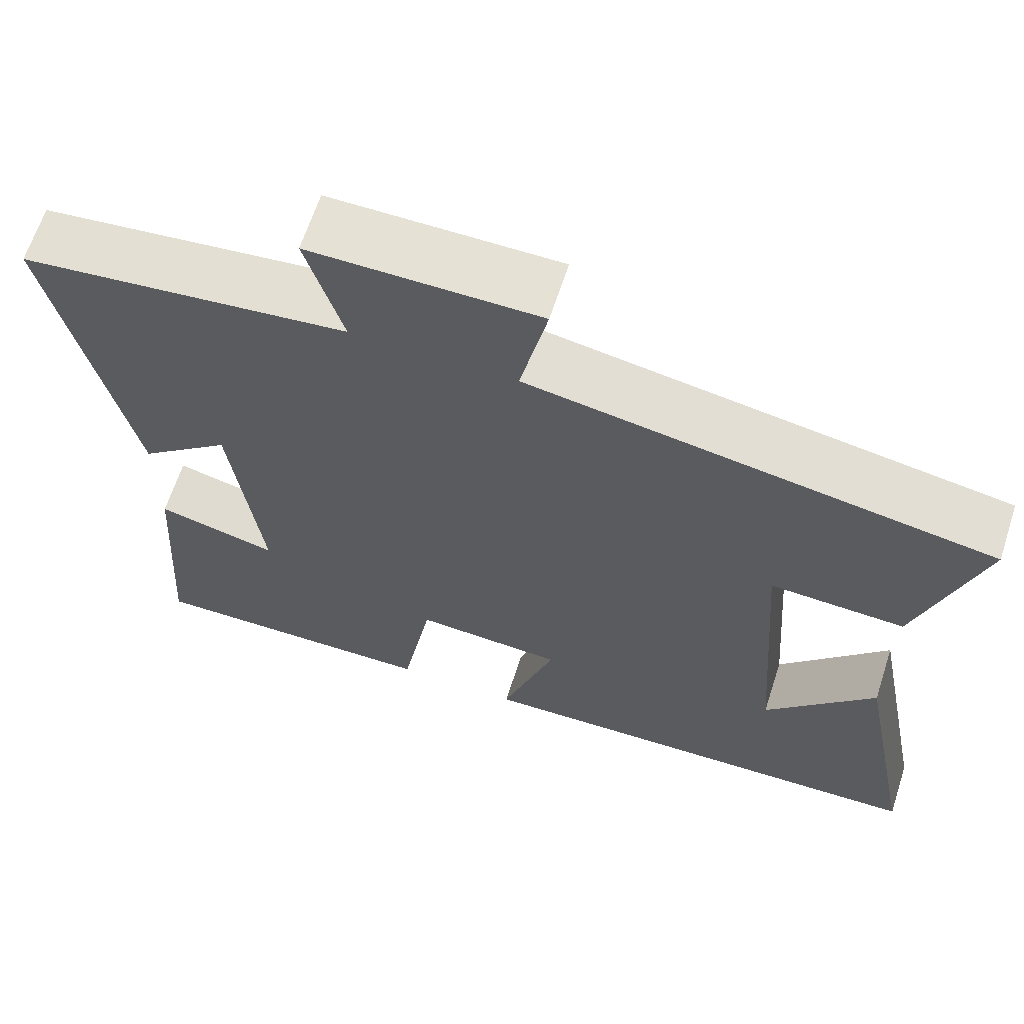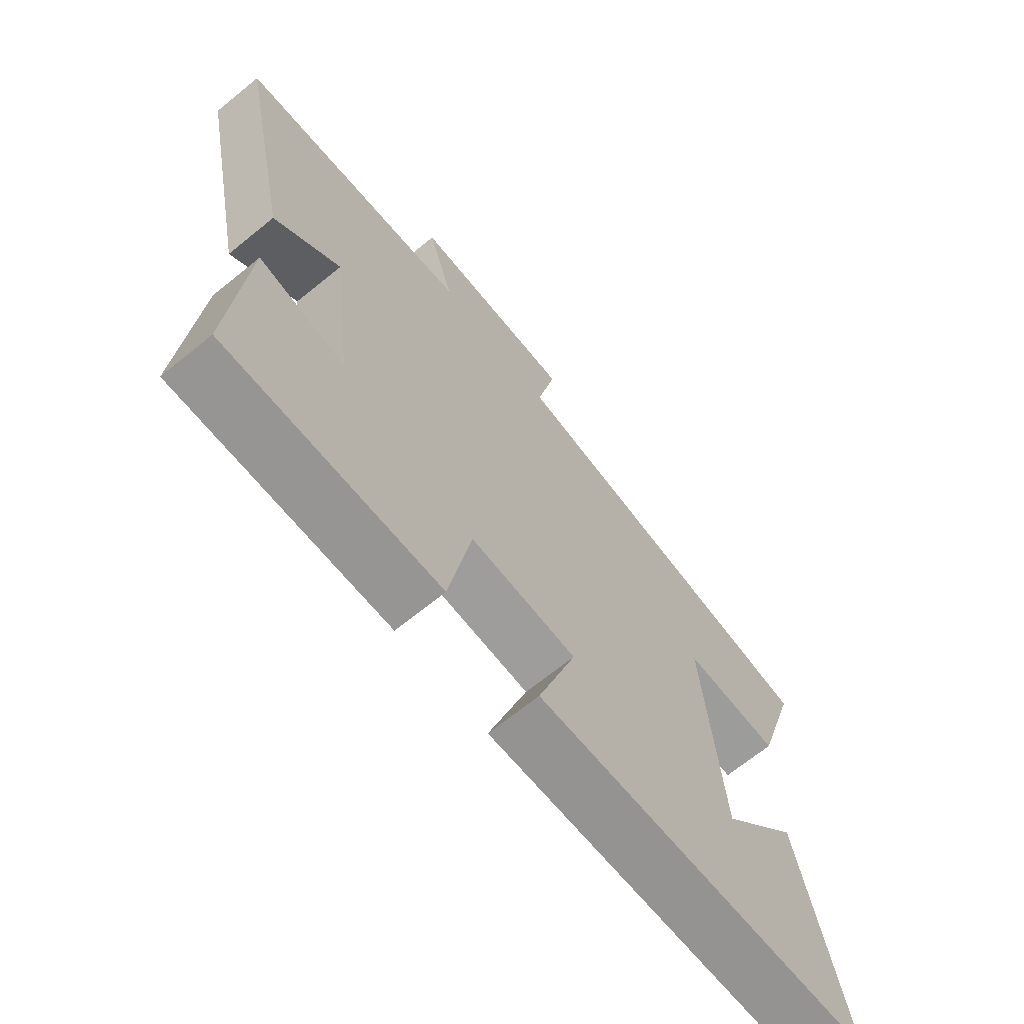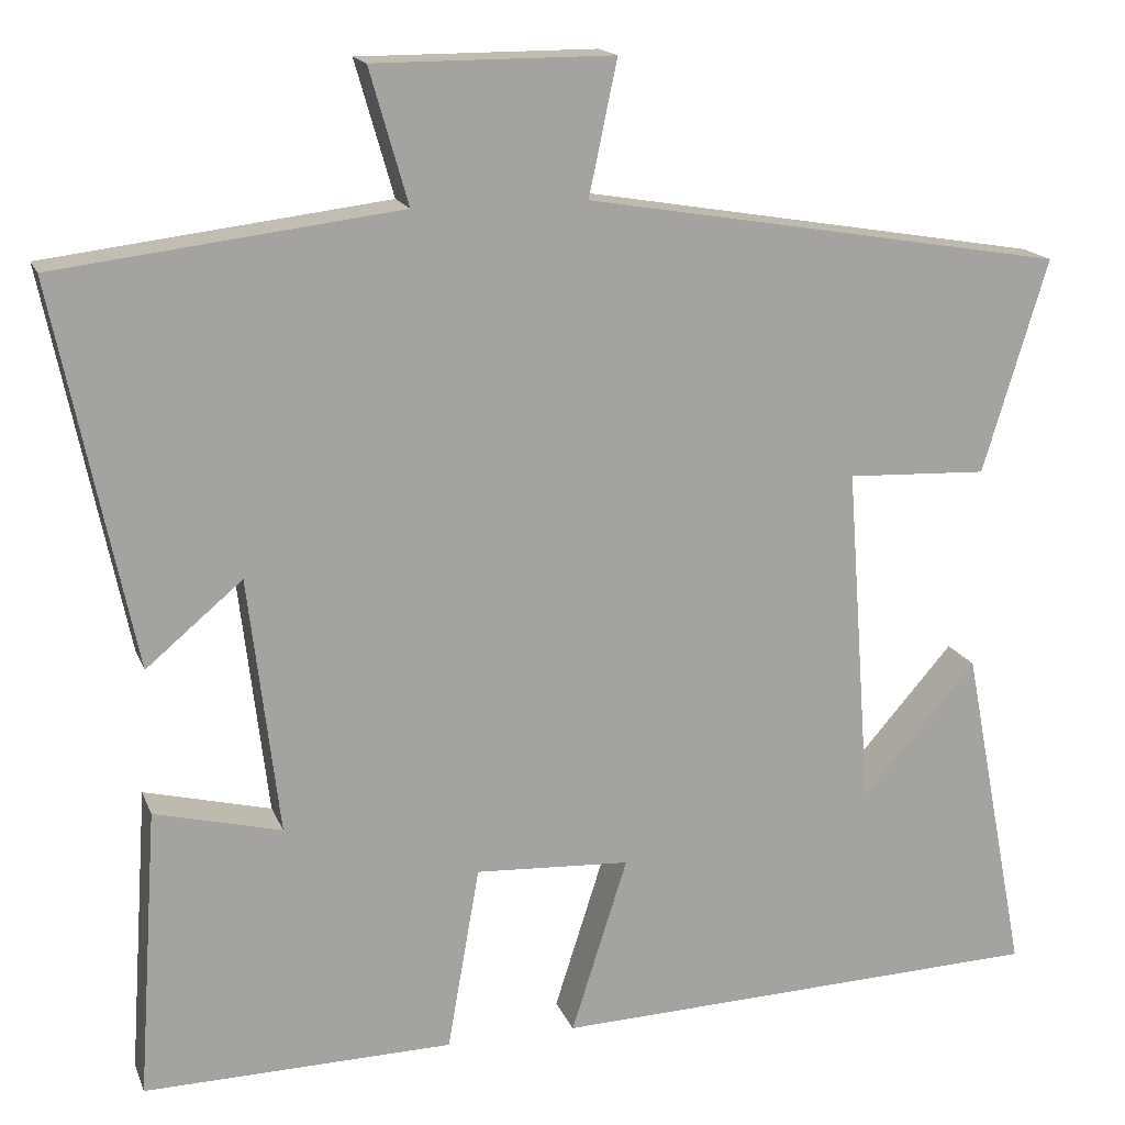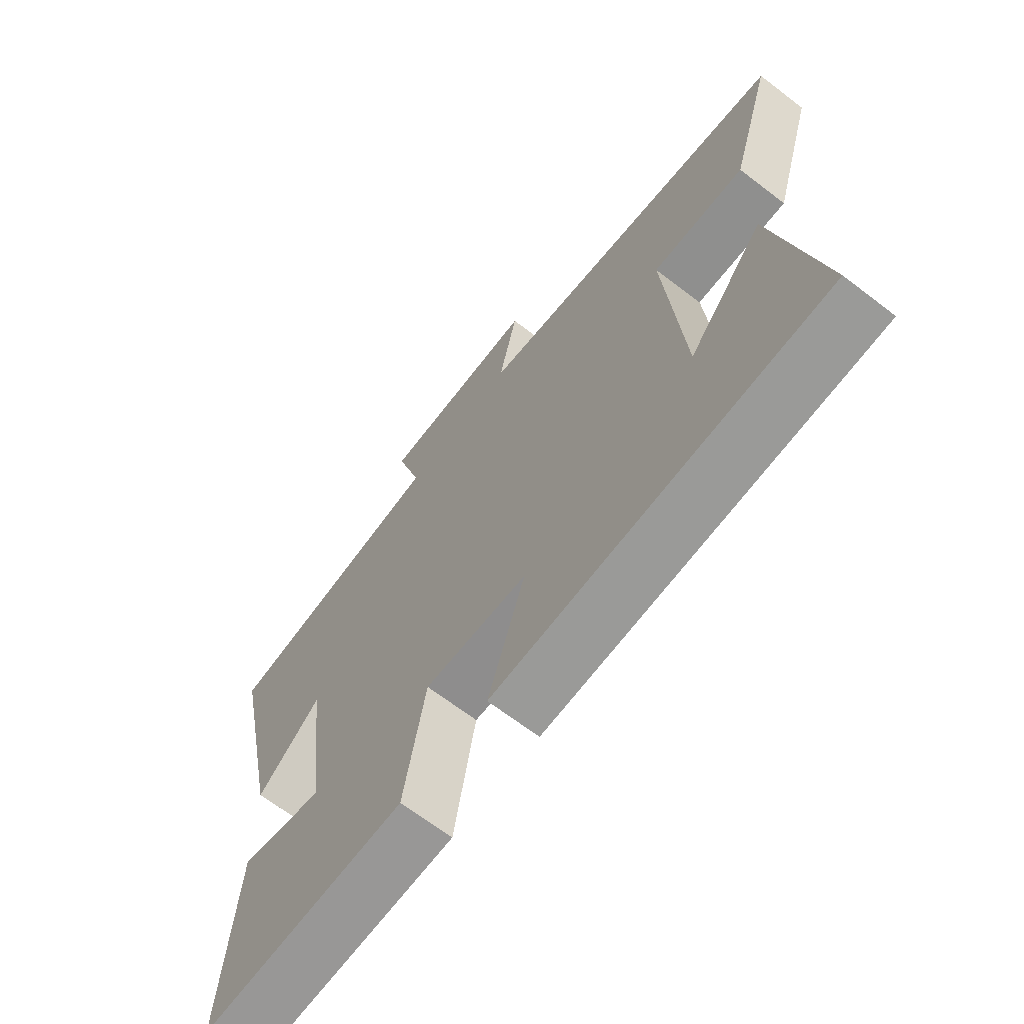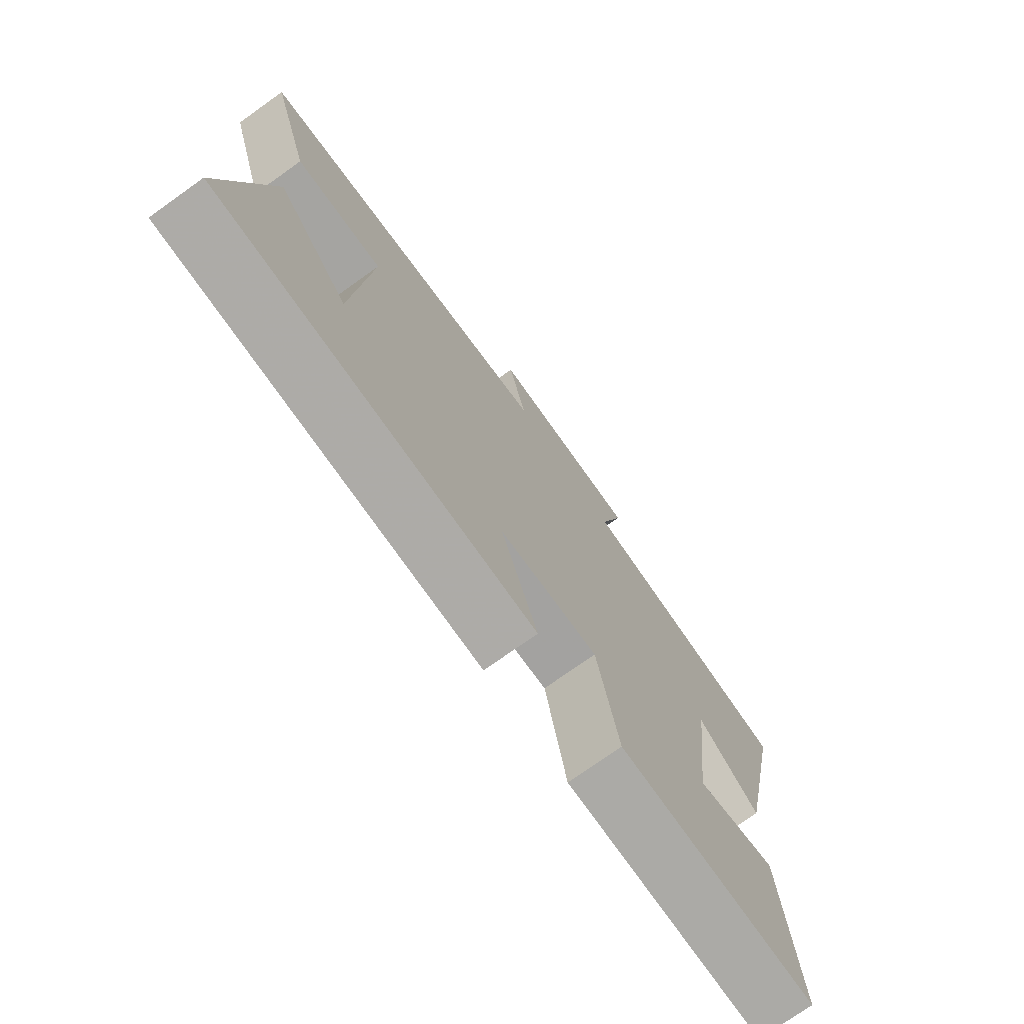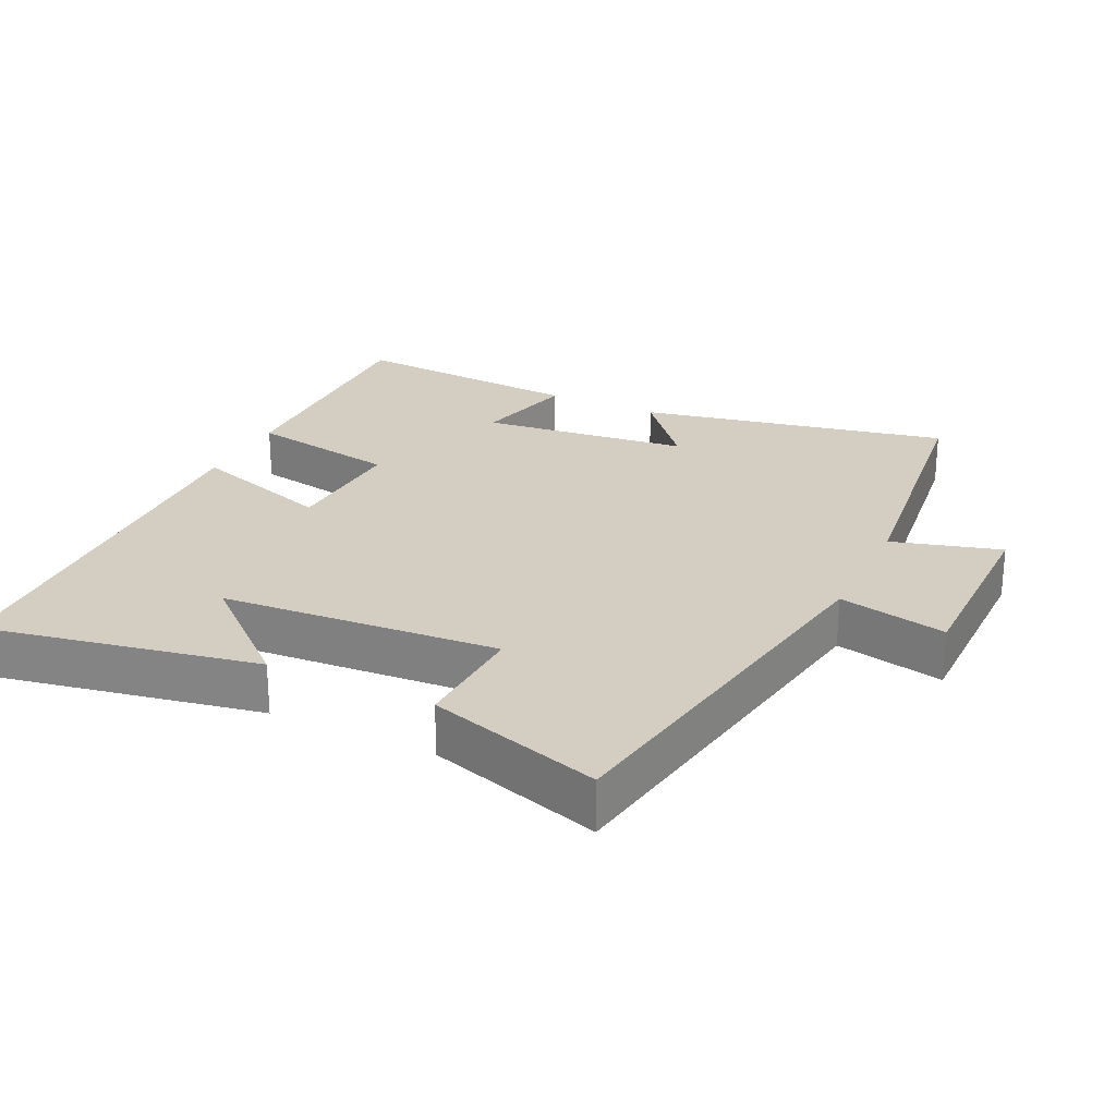
<metadata>
{"format":"obj","ext":"obj","renderer":"f3d","projection":"perspective","resolution":1024,"background":"white","views":[{"elev":64.8,"azim":-162.0,"up":"+Z"},{"elev":-68.3,"azim":129.1,"up":"+Z"},{"elev":16.5,"azim":163.3,"up":"+Z"},{"elev":-67.4,"azim":-127.5,"up":"+Z"},{"elev":-75.0,"azim":-54.6,"up":"+Z"},{"elev":25.2,"azim":-64.3,"up":"+Y"}]}
</metadata>
<code>
v -0.576 0.07 -0.479
v -0.5 0.07 -0.086
v -0.365 0.07 -0.241
v -0.335 0.07 0.161
v -0.5 0.07 0.154
v -0.576 0.07 0.405
v -0.011 0.07 0.5
v -0.044 0.07 0.657
v 0.236 0.07 0.657
v 0.191 0.07 0.5
v 0.593 0.07 0.451
v 0.5 0.07 0.003
v 0.387 0.07 0.098
v 0.351 0.07 -0.204
v 0.5 0.07 -0.167
v 0.523 0.07 -0.507
v 0.16 0.07 -0.5
v 0.122 0.07 -0.283
v -0.06 0.07 -0.293
v 0.006 0.07 -0.5
v -0.576 0 -0.479
v -0.5 0 -0.086
v -0.365 0 -0.241
v -0.335 0 0.161
v -0.5 0 0.154
v -0.576 0 0.405
v -0.011 0 0.5
v -0.044 0 0.657
v 0.236 0 0.657
v 0.191 0 0.5
v 0.593 0 0.451
v 0.5 0 0.003
v 0.387 0 0.098
v 0.351 0 -0.204
v 0.5 0 -0.167
v 0.523 0 -0.507
v 0.16 0 -0.5
v 0.122 0 -0.283
v -0.06 0 -0.293
v 0.006 0 -0.5
f 19 20 1
f 15 16 17 18
f 14 15 18
f 13 14 18 19
f 10 11 12 13
f 10 13 19
f 7 8 9 10
f 4 5 6 7
f 3 4 7 10
f 1 2 3
f 19 1 3
f 3 10 19
f 21 40 39
f 38 37 36 35
f 38 35 34
f 39 38 34 33
f 33 32 31 30
f 39 33 30
f 30 29 28 27
f 27 26 25 24
f 30 27 24 23
f 23 22 21
f 23 21 39
f 39 30 23
f 1 21 22 2
f 2 22 23 3
f 3 23 24 4
f 4 24 25 5
f 5 25 26 6
f 6 26 27 7
f 7 27 28 8
f 8 28 29 9
f 9 29 30 10
f 10 30 31 11
f 11 31 32 12
f 12 32 33 13
f 13 33 34 14
f 14 34 35 15
f 15 35 36 16
f 16 36 37 17
f 17 37 38 18
f 18 38 39 19
f 19 39 40 20
f 20 40 21 1

</code>
